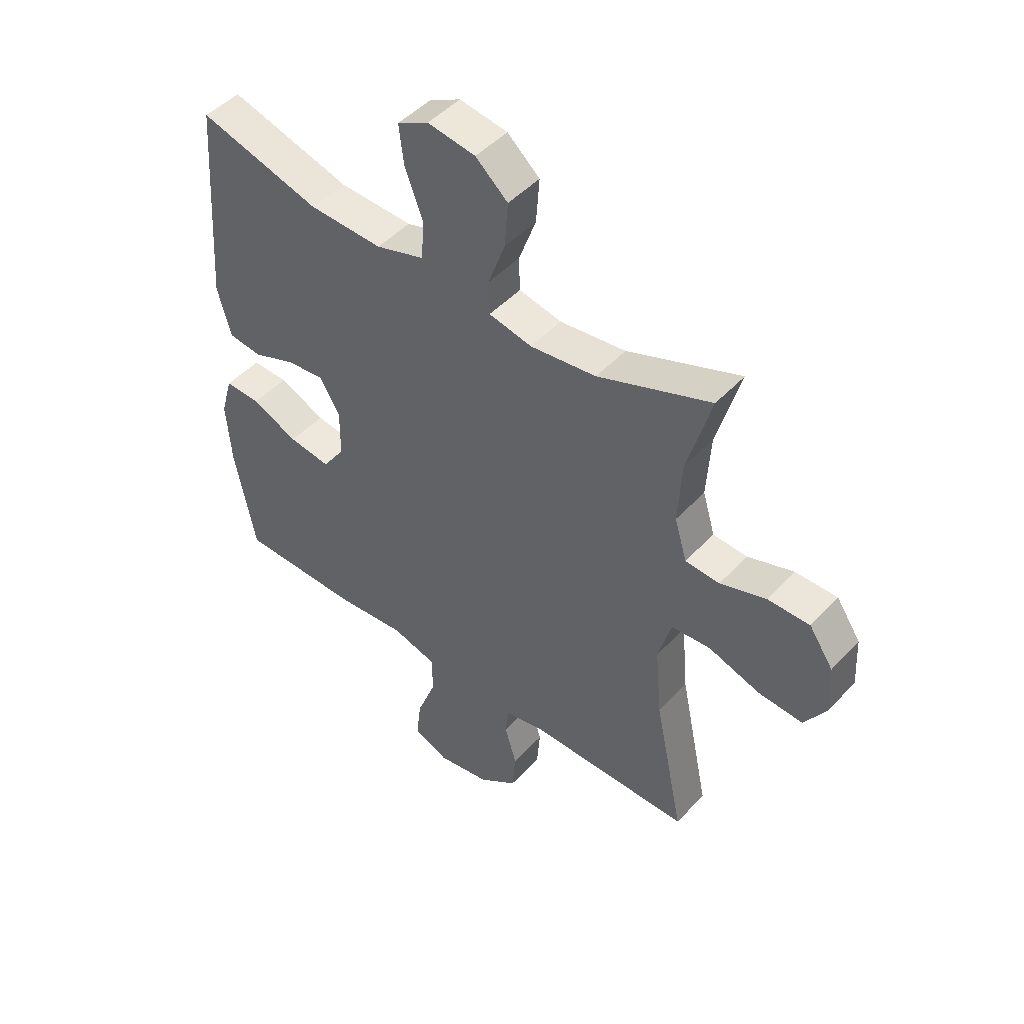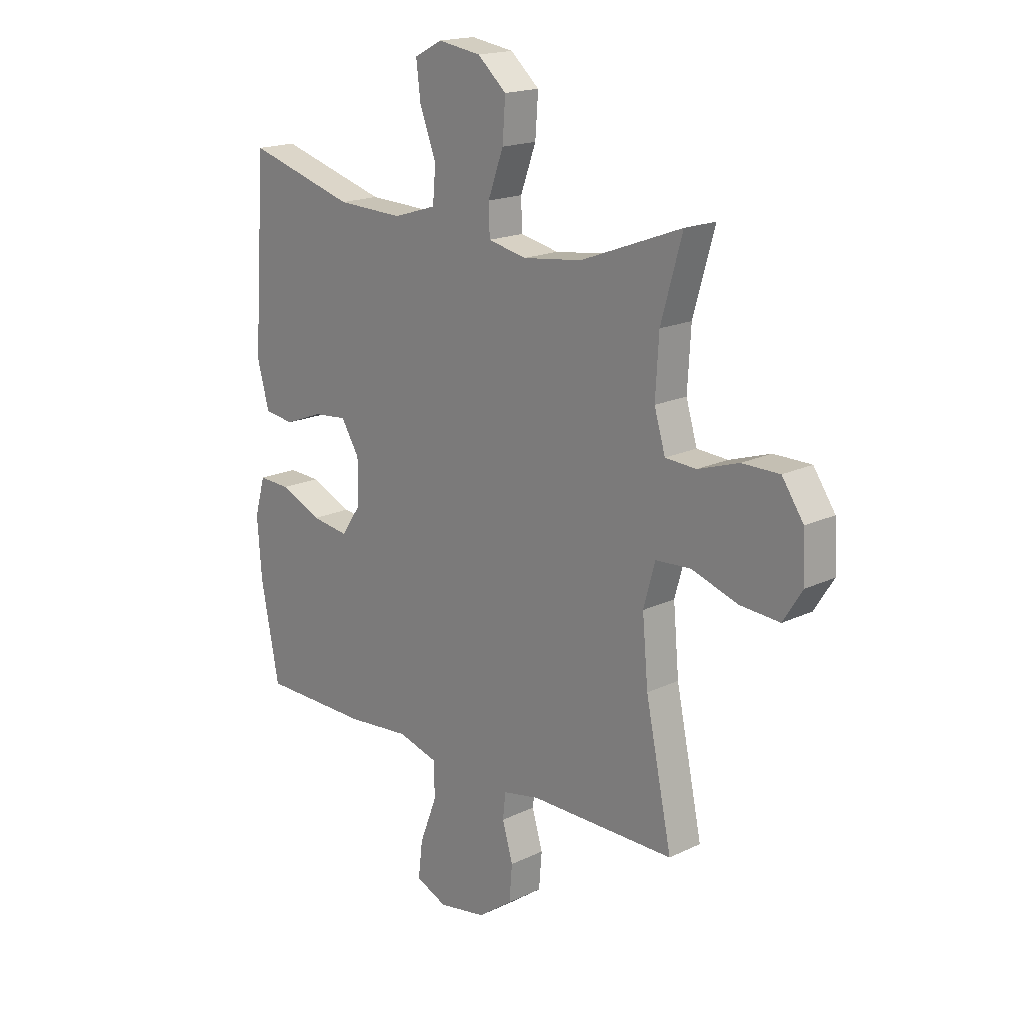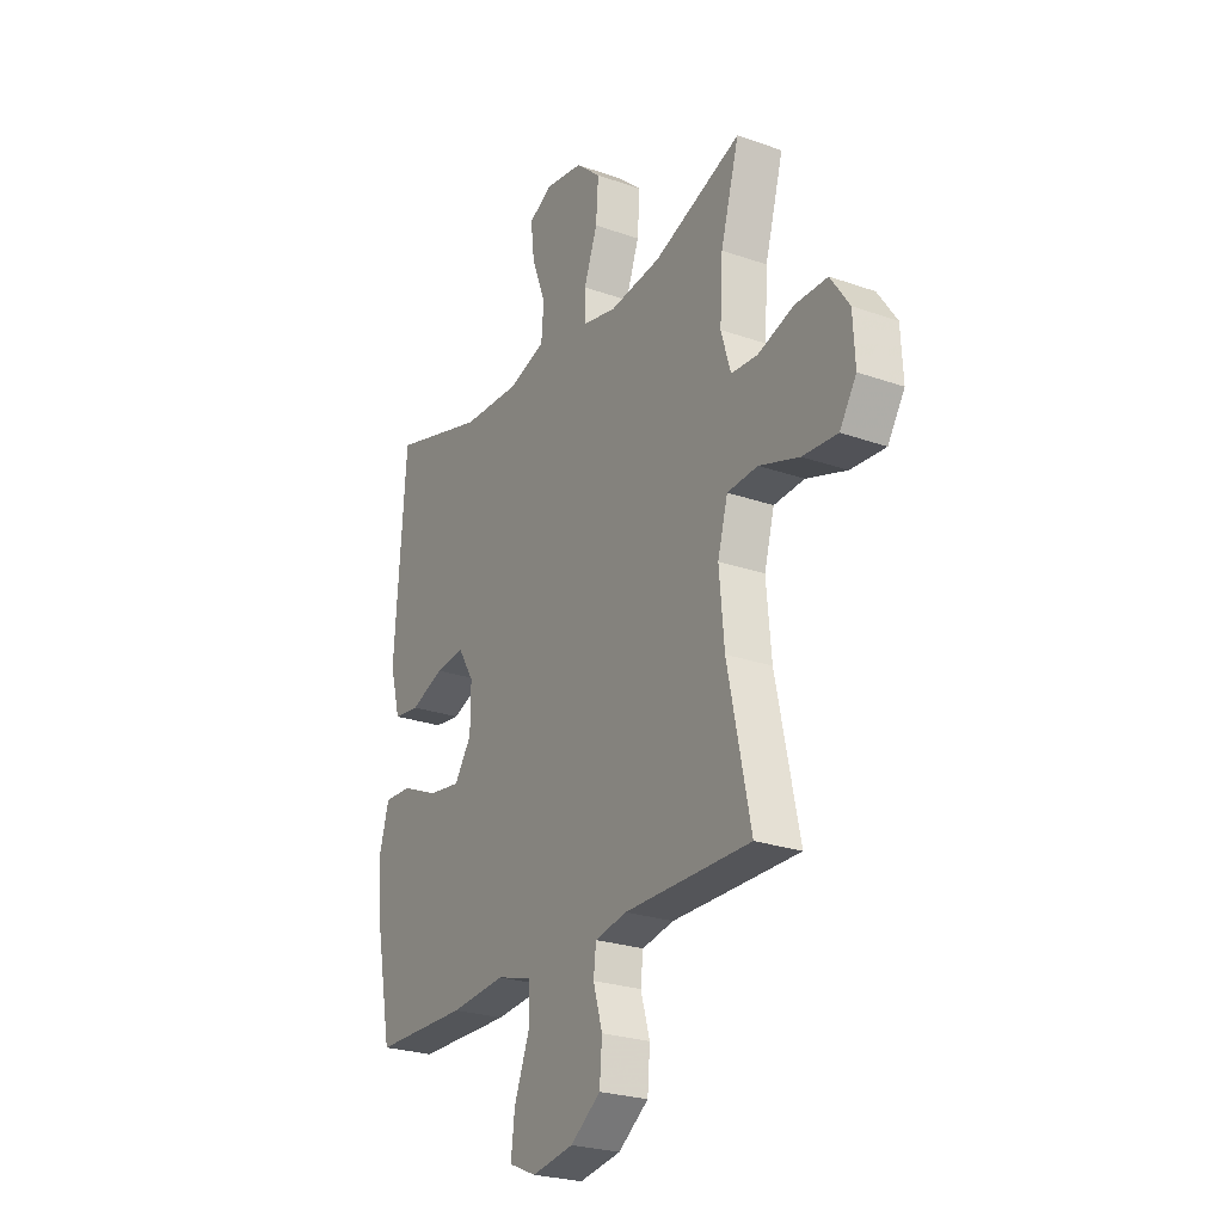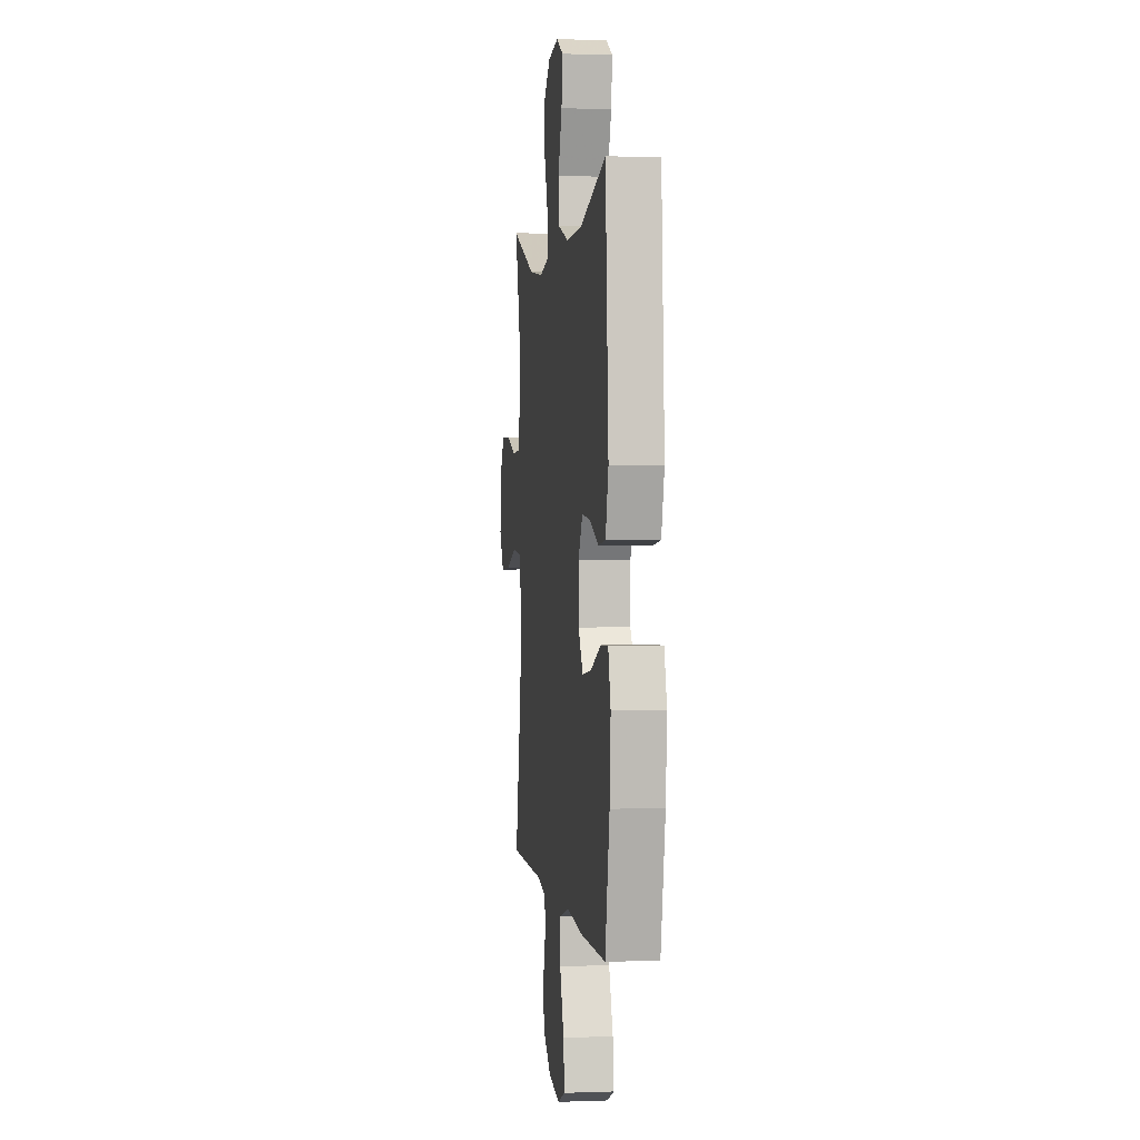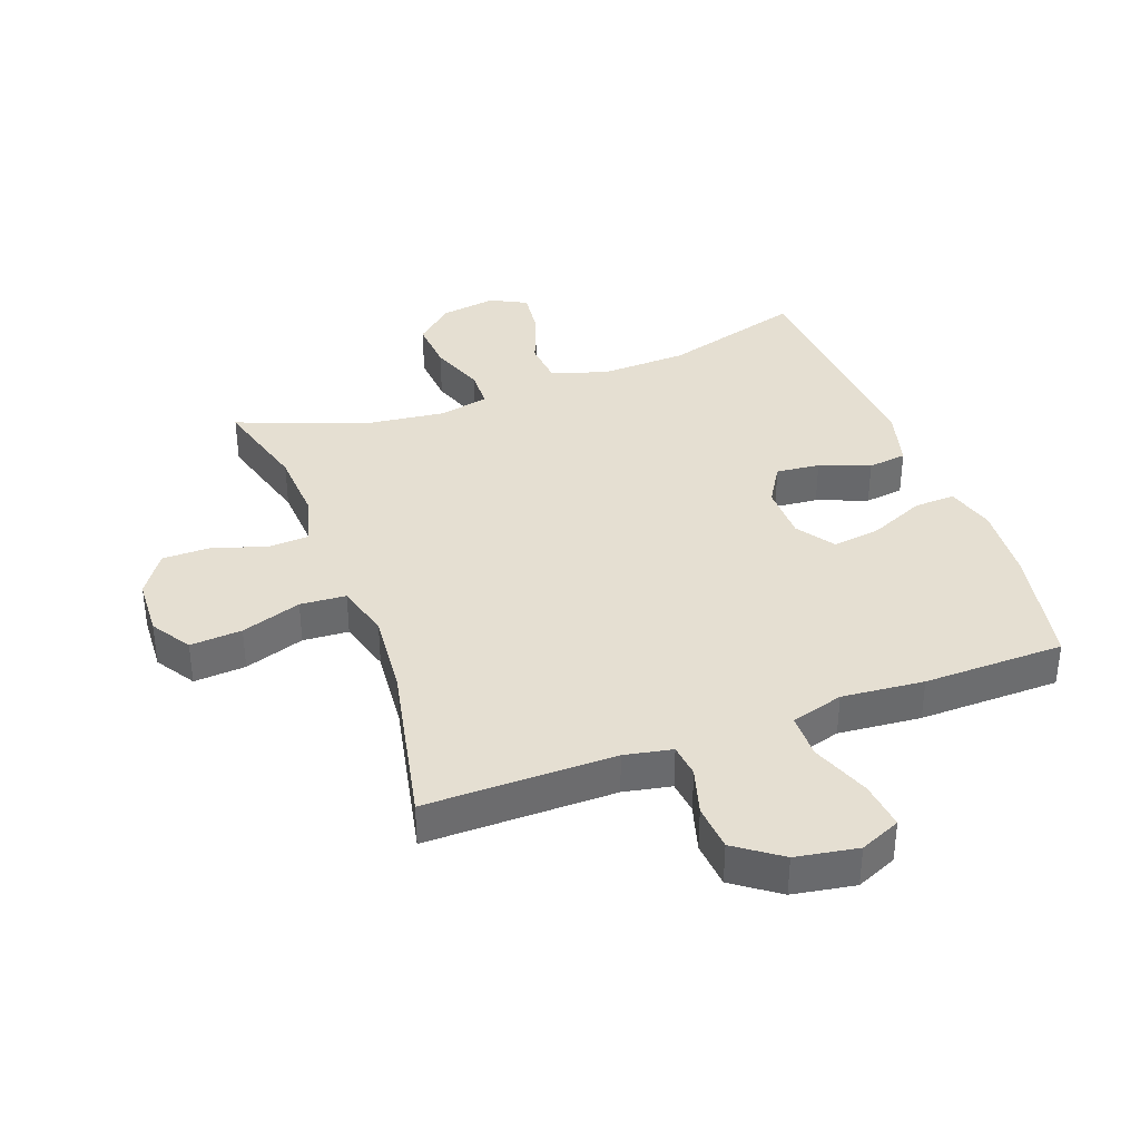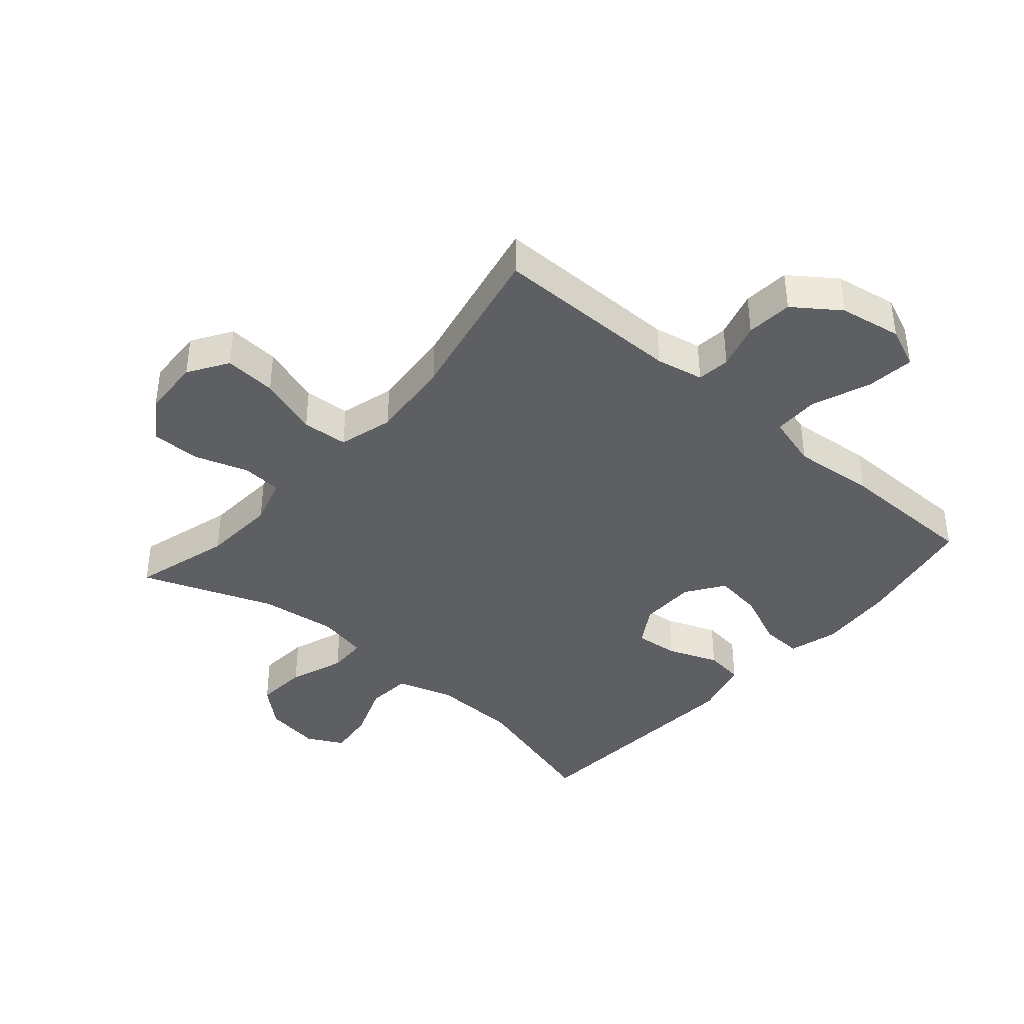
<metadata>
{"format":"obj","ext":"obj","renderer":"f3d","projection":"perspective","resolution":1024,"background":"white","views":[{"elev":47.3,"azim":40.2,"up":"+Z"},{"elev":17.8,"azim":46.8,"up":"+Z"},{"elev":-25.0,"azim":60.2,"up":"+Z"},{"elev":1.9,"azim":-97.5,"up":"+Z"},{"elev":37.4,"azim":159.7,"up":"+Y"},{"elev":-39.6,"azim":139.1,"up":"+Y"}]}
</metadata>
<code>
v 0.5 0.07 0.5
v 0.456 0.07 0.344
v 0.449 0.07 0.226
v 0.472 0.07 0.149
v 0.536 0.07 0.145
v 0.621 0.07 0.173
v 0.699 0.07 0.173
v 0.744 0.07 0.107
v 0.749 0.07 0.013
v 0.709 0.07 -0.05
v 0.626 0.07 -0.044
v 0.53 0.07 -0.012
v 0.457 0.07 -0.017
v 0.433 0.07 -0.104
v 0.445 0.07 -0.237
v 0.5 0.07 -0.5
v 0.198 0.07 -0.499
v 0.122 0.07 -0.514
v 0.116 0.07 -0.567
v 0.138 0.07 -0.642
v 0.132 0.07 -0.716
v 0.06 0.07 -0.768
v -0.039 0.07 -0.785
v -0.104 0.07 -0.757
v -0.095 0.07 -0.681
v -0.059 0.07 -0.587
v -0.06 0.07 -0.515
v -0.144 0.07 -0.491
v -0.275 0.07 -0.503
v -0.5 0.07 -0.5
v -0.538 0.07 -0.304
v -0.547 0.07 -0.182
v -0.525 0.07 -0.104
v -0.459 0.07 -0.107
v -0.372 0.07 -0.145
v -0.294 0.07 -0.156
v -0.253 0.07 -0.096
v -0.252 0.07 -0.006
v -0.29 0.07 0.056
v -0.36 0.07 0.049
v -0.44 0.07 0.018
v -0.502 0.07 0.026
v -0.527 0.07 0.119
v -0.5 0.07 0.5
v -0.275 0.07 0.435
v -0.137 0.07 0.43
v -0.047 0.07 0.458
v -0.041 0.07 0.529
v -0.075 0.07 0.619
v -0.084 0.07 0.693
v -0.026 0.07 0.723
v 0.063 0.07 0.709
v 0.123 0.07 0.656
v 0.117 0.07 0.573
v 0.085 0.07 0.485
v 0.087 0.07 0.423
v 0.167 0.07 0.406
v 0.29 0.07 0.421
v 0.5 0 0.5
v 0.456 0 0.344
v 0.449 0 0.226
v 0.472 0 0.149
v 0.536 0 0.145
v 0.621 0 0.173
v 0.699 0 0.173
v 0.744 0 0.107
v 0.749 0 0.013
v 0.709 0 -0.05
v 0.626 0 -0.044
v 0.53 0 -0.012
v 0.457 0 -0.017
v 0.433 0 -0.104
v 0.445 0 -0.237
v 0.5 0 -0.5
v 0.198 0 -0.499
v 0.122 0 -0.514
v 0.116 0 -0.567
v 0.138 0 -0.642
v 0.132 0 -0.716
v 0.06 0 -0.768
v -0.039 0 -0.785
v -0.104 0 -0.757
v -0.095 0 -0.681
v -0.059 0 -0.587
v -0.06 0 -0.515
v -0.144 0 -0.491
v -0.275 0 -0.503
v -0.5 0 -0.5
v -0.538 0 -0.304
v -0.547 0 -0.182
v -0.525 0 -0.104
v -0.459 0 -0.107
v -0.372 0 -0.145
v -0.294 0 -0.156
v -0.253 0 -0.096
v -0.252 0 -0.006
v -0.29 0 0.056
v -0.36 0 0.049
v -0.44 0 0.018
v -0.502 0 0.026
v -0.527 0 0.119
v -0.5 0 0.5
v -0.275 0 0.435
v -0.137 0 0.43
v -0.047 0 0.458
v -0.041 0 0.529
v -0.075 0 0.619
v -0.084 0 0.693
v -0.026 0 0.723
v 0.063 0 0.709
v 0.123 0 0.656
v 0.117 0 0.573
v 0.085 0 0.485
v 0.087 0 0.423
v 0.167 0 0.406
v 0.29 0 0.421
f 53 54 55
f 52 53 55
f 51 52 55
f 50 51 55
f 49 50 55
f 48 49 55
f 47 48 55 56
f 46 47 56
f 43 44 45
f 42 43 45
f 41 42 45
f 40 41 45
f 39 40 45 46
f 46 56 57
f 39 46 57
f 38 39 57
f 33 34 35
f 32 33 35
f 31 32 35
f 30 31 35
f 29 30 35
f 28 29 35
f 27 28 35 36
f 24 25 26
f 23 24 26
f 22 23 26
f 21 22 26
f 20 21 26
f 19 20 26
f 18 19 26 27
f 27 36 37
f 18 27 37
f 17 18 37
f 10 11 12
f 9 10 12
f 8 9 12
f 7 8 12
f 6 7 12
f 5 6 12
f 4 5 12 13
f 3 4 13 14
f 58 1 2
f 58 2 3
f 38 57 58
f 37 38 58
f 17 37 58
f 16 17 58
f 15 16 58
f 14 15 58
f 3 14 58
f 113 112 111
f 113 111 110
f 113 110 109
f 113 109 108
f 113 108 107
f 113 107 106
f 114 113 106 105
f 114 105 104
f 103 102 101
f 103 101 100
f 103 100 99
f 103 99 98
f 104 103 98 97
f 115 114 104
f 115 104 97
f 115 97 96
f 93 92 91
f 93 91 90
f 93 90 89
f 93 89 88
f 93 88 87
f 93 87 86
f 94 93 86 85
f 84 83 82
f 84 82 81
f 84 81 80
f 84 80 79
f 84 79 78
f 84 78 77
f 85 84 77 76
f 95 94 85
f 95 85 76
f 95 76 75
f 70 69 68
f 70 68 67
f 70 67 66
f 70 66 65
f 70 65 64
f 70 64 63
f 71 70 63 62
f 72 71 62 61
f 60 59 116
f 61 60 116
f 116 115 96
f 116 96 95
f 116 95 75
f 116 75 74
f 116 74 73
f 116 73 72
f 116 72 61
f 1 59 60 2
f 2 60 61 3
f 3 61 62 4
f 4 62 63 5
f 5 63 64 6
f 6 64 65 7
f 7 65 66 8
f 8 66 67 9
f 9 67 68 10
f 10 68 69 11
f 11 69 70 12
f 12 70 71 13
f 13 71 72 14
f 14 72 73 15
f 15 73 74 16
f 16 74 75 17
f 17 75 76 18
f 18 76 77 19
f 19 77 78 20
f 20 78 79 21
f 21 79 80 22
f 22 80 81 23
f 23 81 82 24
f 24 82 83 25
f 25 83 84 26
f 26 84 85 27
f 27 85 86 28
f 28 86 87 29
f 29 87 88 30
f 30 88 89 31
f 31 89 90 32
f 32 90 91 33
f 33 91 92 34
f 34 92 93 35
f 35 93 94 36
f 36 94 95 37
f 37 95 96 38
f 38 96 97 39
f 39 97 98 40
f 40 98 99 41
f 41 99 100 42
f 42 100 101 43
f 43 101 102 44
f 44 102 103 45
f 45 103 104 46
f 46 104 105 47
f 47 105 106 48
f 48 106 107 49
f 49 107 108 50
f 50 108 109 51
f 51 109 110 52
f 52 110 111 53
f 53 111 112 54
f 54 112 113 55
f 55 113 114 56
f 56 114 115 57
f 57 115 116 58
f 58 116 59 1

</code>
